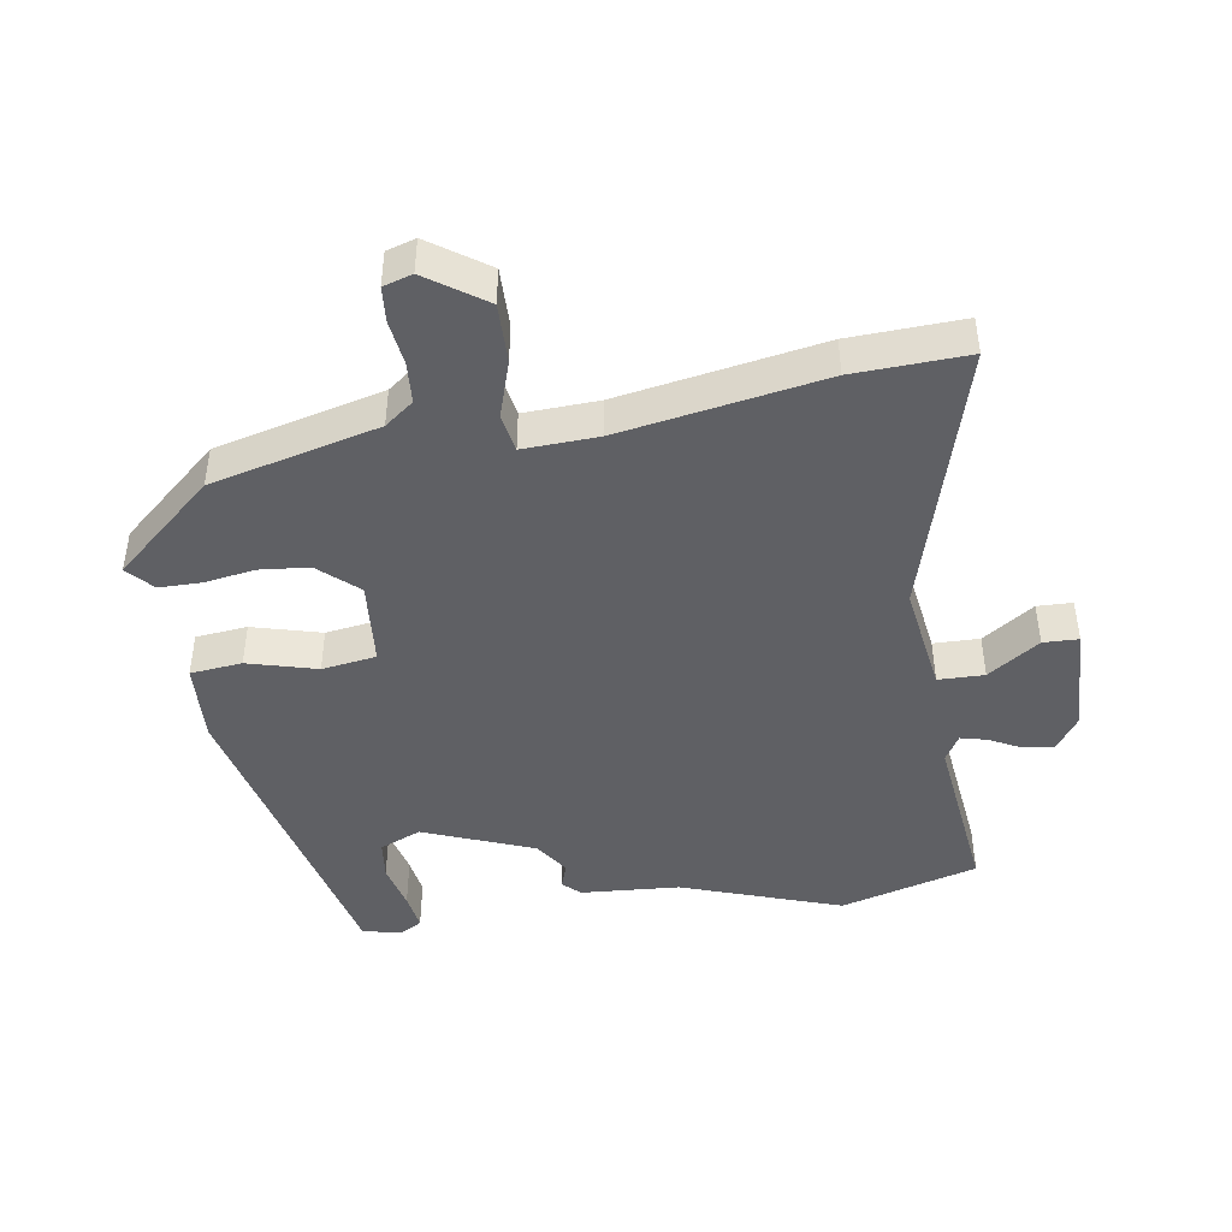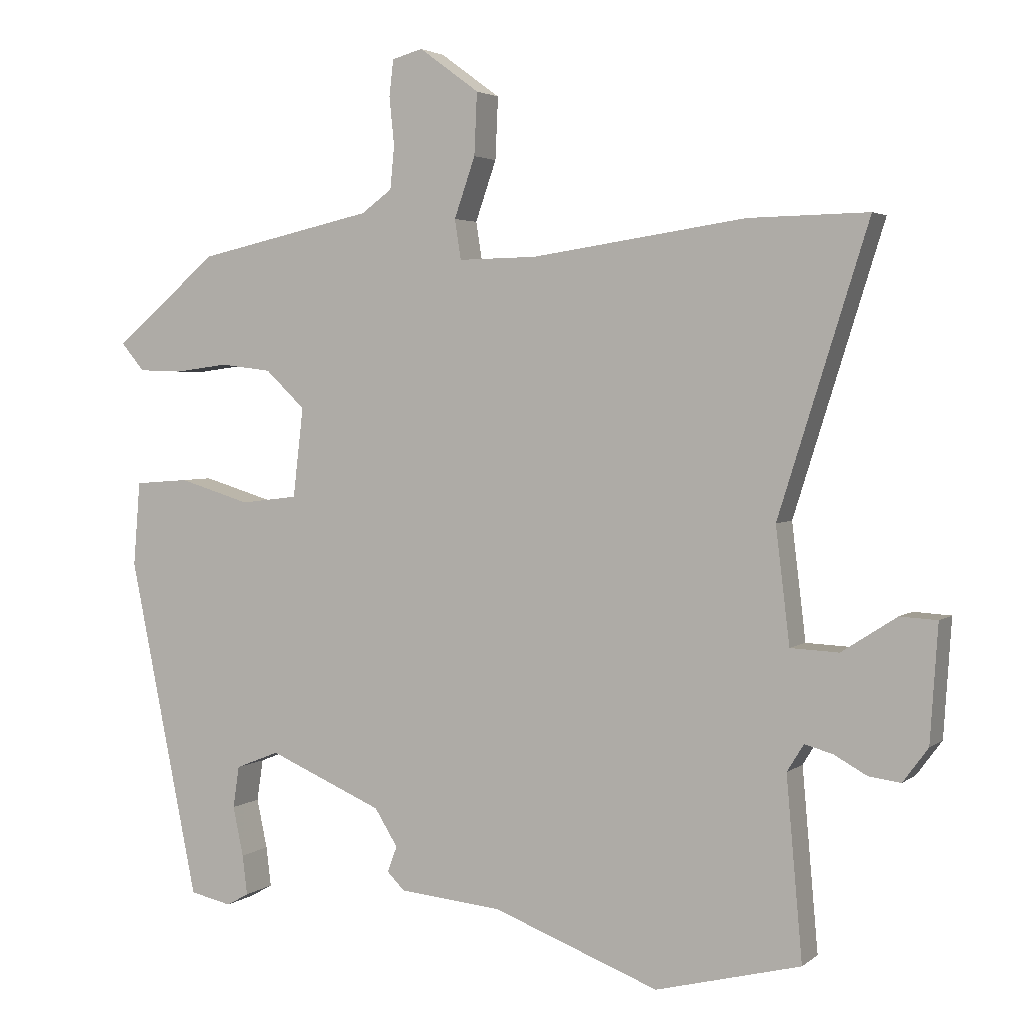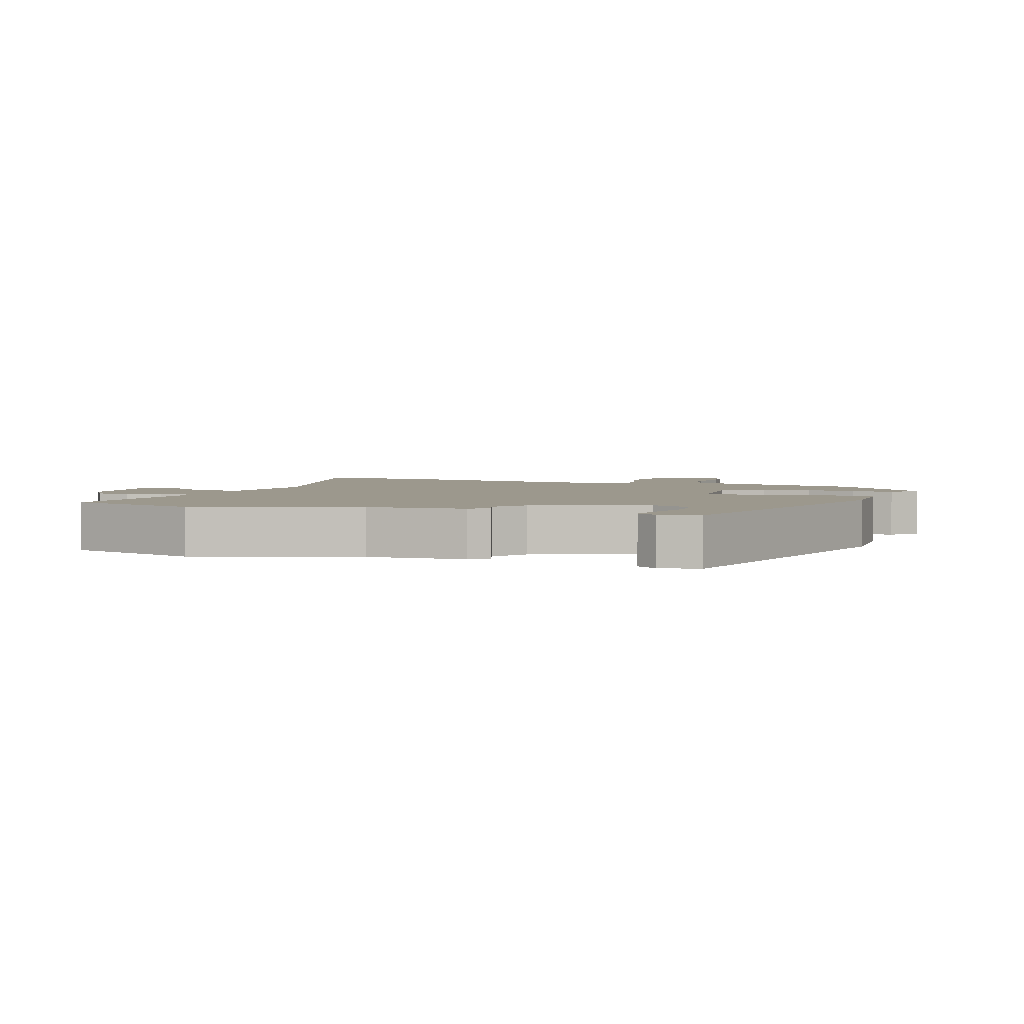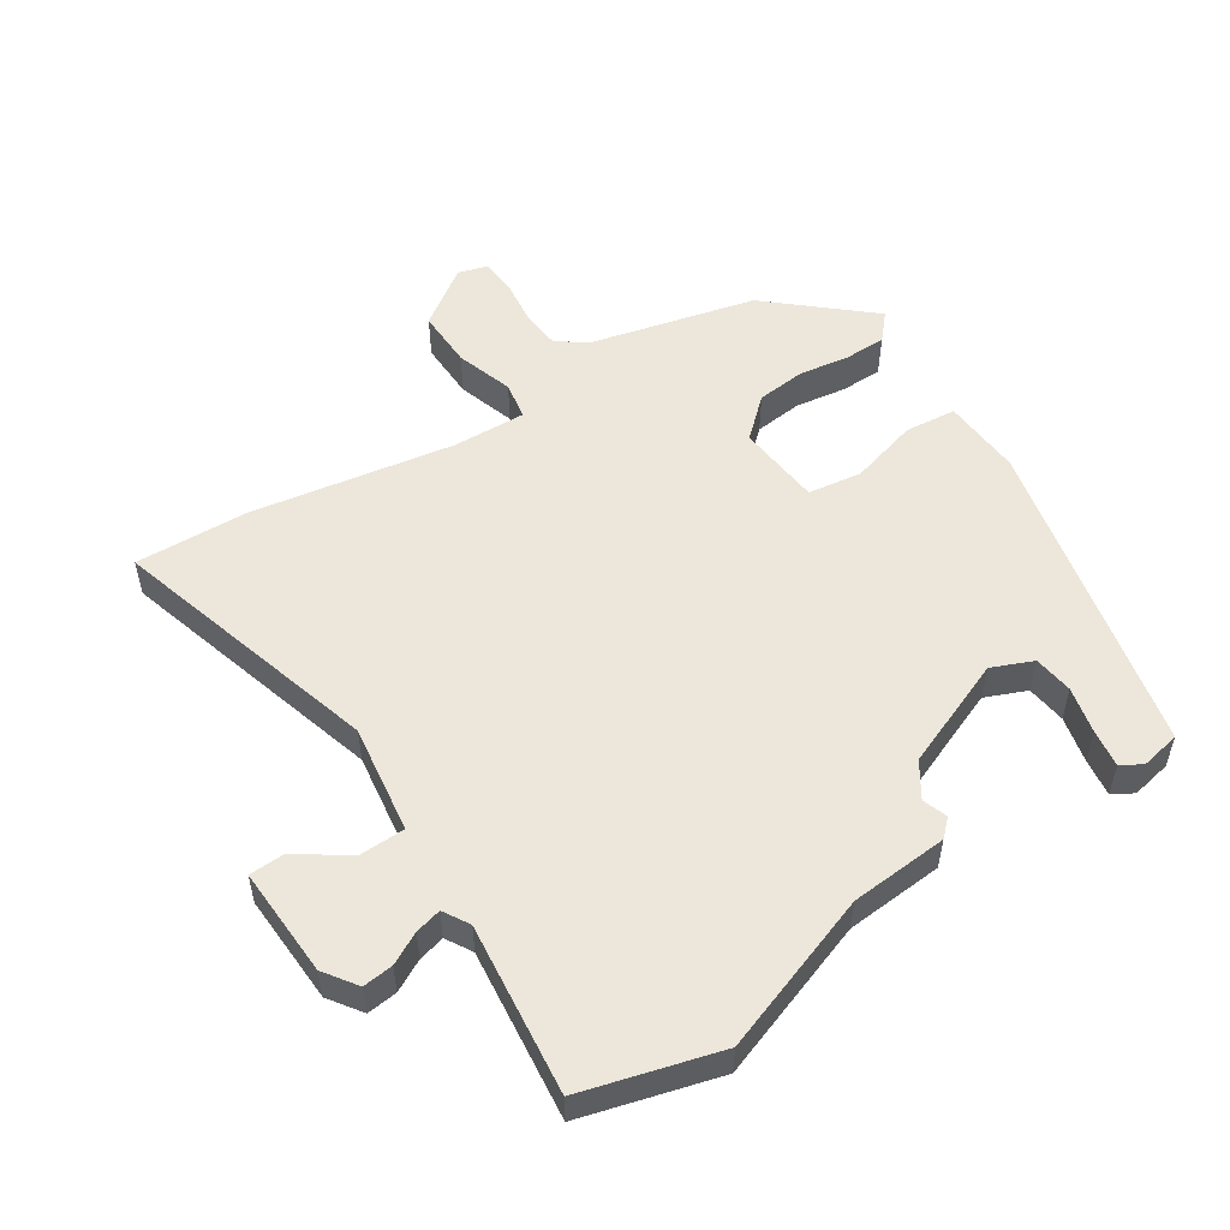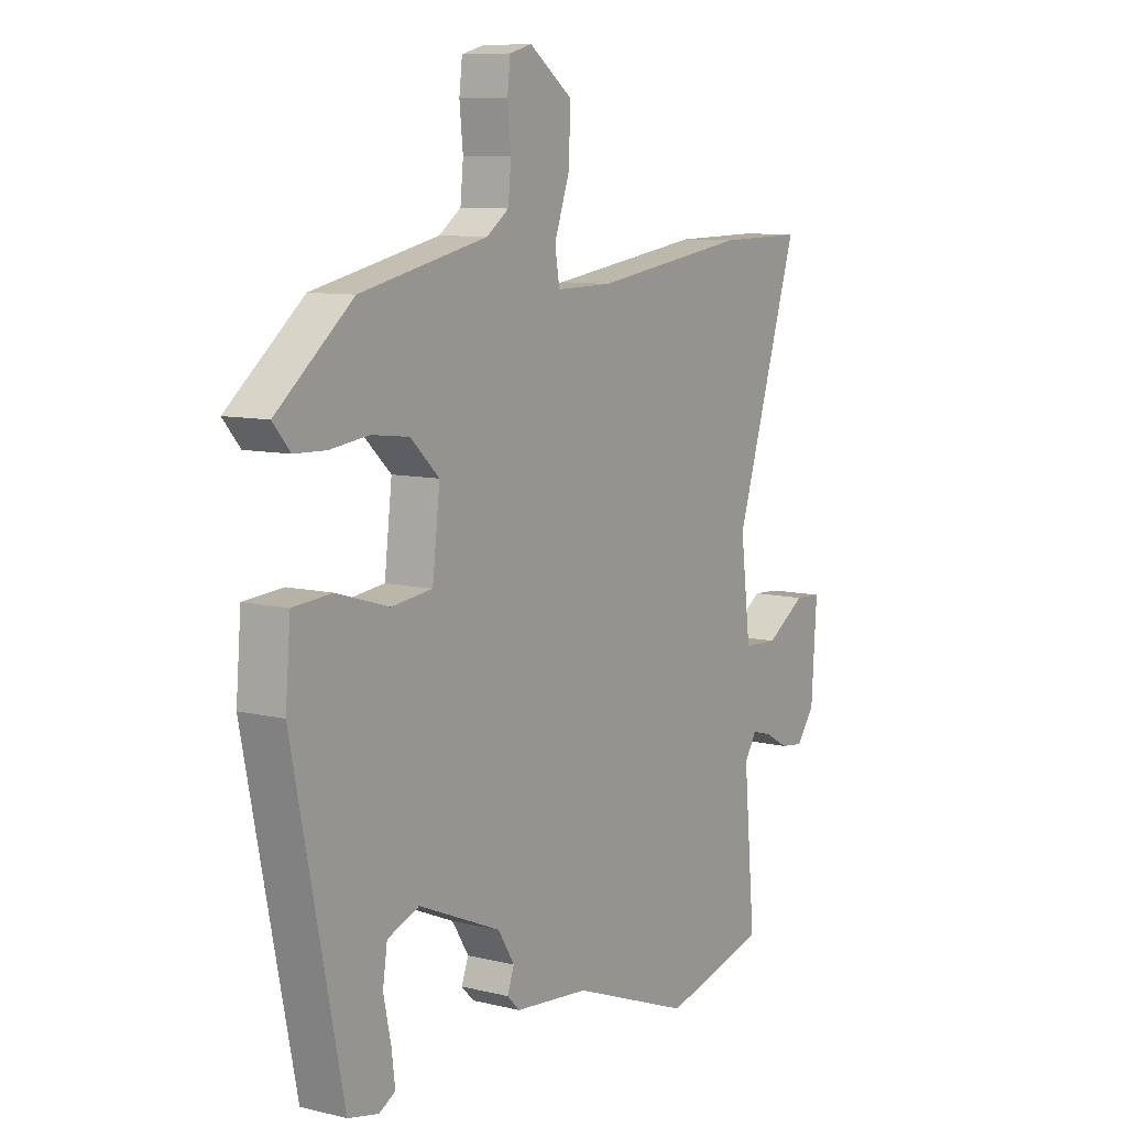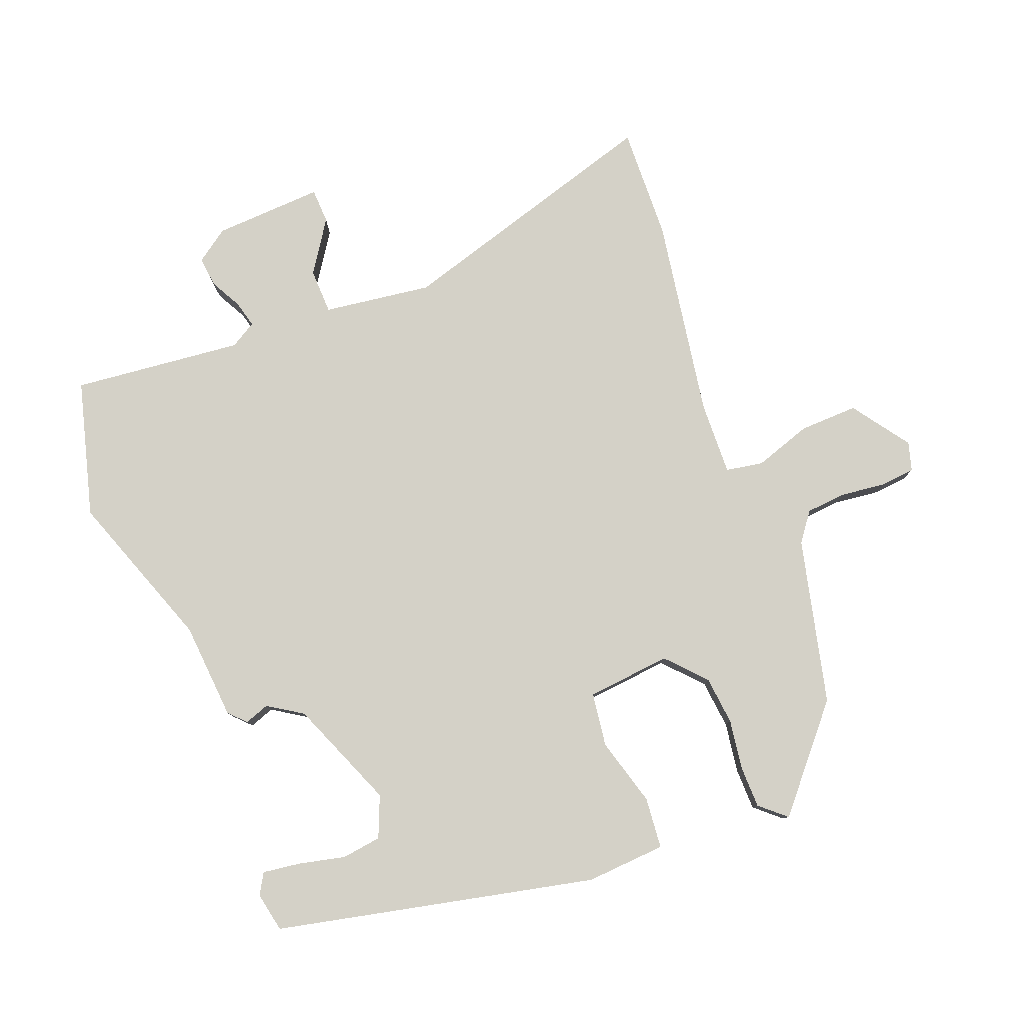
<metadata>
{"format":"obj","ext":"obj","renderer":"f3d","projection":"perspective","resolution":1024,"background":"white","views":[{"elev":-44.6,"azim":10.5,"up":"+Y"},{"elev":3.1,"azim":24.3,"up":"+Z"},{"elev":3.1,"azim":-157.8,"up":"+Y"},{"elev":53.5,"azim":148.2,"up":"+Y"},{"elev":8.9,"azim":-56.6,"up":"+Z"},{"elev":79.8,"azim":-110.3,"up":"+Y"}]}
</metadata>
<code>
v 0.52 0.07 -0.495
v 0.312 0.07 -0.548
v 0.074 0.07 -0.458
v -0.074 0.07 -0.444
v -0.099 0.07 -0.419
v -0.085 0.07 -0.382
v -0.118 0.07 -0.329
v -0.282 0.07 -0.259
v -0.345 0.07 -0.284
v -0.354 0.07 -0.344
v -0.339 0.07 -0.415
v -0.332 0.07 -0.472
v -0.364 0.07 -0.49
v -0.424 0.07 -0.477
v -0.523 0.07 0.01
v -0.513 0.07 0.131
v -0.435 0.07 0.137
v -0.332 0.07 0.106
v -0.25 0.07 0.116
v -0.235 0.07 0.244
v -0.292 0.07 0.298
v -0.366 0.07 0.307
v -0.443 0.07 0.297
v -0.506 0.07 0.299
v -0.54 0.07 0.339
v -0.389 0.07 0.465
v -0.136 0.07 0.521
v -0.092 0.07 0.553
v -0.086 0.07 0.614
v -0.093 0.07 0.683
v -0.087 0.07 0.735
v -0.043 0.07 0.747
v 0.043 0.07 0.684
v 0.039 0.07 0.595
v 0.009 0.07 0.509
v 0.018 0.07 0.452
v 0.13 0.07 0.454
v 0.437 0.07 0.499
v 0.608 0.07 0.502
v 0.48 0.07 0.095
v 0.5 0.07 -0.07
v 0.569 0.07 -0.073
v 0.648 0.07 -0.022
v 0.701 0.07 -0.025
v 0.69 0.07 -0.191
v 0.654 0.07 -0.24
v 0.608 0.07 -0.234
v 0.561 0.07 -0.208
v 0.521 0.07 -0.197
v 0.497 0.07 -0.236
v 0.52 0 -0.495
v 0.312 0 -0.548
v 0.074 0 -0.458
v -0.074 0 -0.444
v -0.099 0 -0.419
v -0.085 0 -0.382
v -0.118 0 -0.329
v -0.282 0 -0.259
v -0.345 0 -0.284
v -0.354 0 -0.344
v -0.339 0 -0.415
v -0.332 0 -0.472
v -0.364 0 -0.49
v -0.424 0 -0.477
v -0.523 0 0.01
v -0.513 0 0.131
v -0.435 0 0.137
v -0.332 0 0.106
v -0.25 0 0.116
v -0.235 0 0.244
v -0.292 0 0.298
v -0.366 0 0.307
v -0.443 0 0.297
v -0.506 0 0.299
v -0.54 0 0.339
v -0.389 0 0.465
v -0.136 0 0.521
v -0.092 0 0.553
v -0.086 0 0.614
v -0.093 0 0.683
v -0.087 0 0.735
v -0.043 0 0.747
v 0.043 0 0.684
v 0.039 0 0.595
v 0.009 0 0.509
v 0.018 0 0.452
v 0.13 0 0.454
v 0.437 0 0.499
v 0.608 0 0.502
v 0.48 0 0.095
v 0.5 0 -0.07
v 0.569 0 -0.073
v 0.648 0 -0.022
v 0.701 0 -0.025
v 0.69 0 -0.191
v 0.654 0 -0.24
v 0.608 0 -0.234
v 0.561 0 -0.208
v 0.521 0 -0.197
v 0.497 0 -0.236
f 46 47 48
f 45 46 48
f 44 45 48
f 43 44 48
f 42 43 48
f 41 42 48 49
f 37 38 39 40
f 36 37 40 41
f 33 34 35
f 32 33 35
f 31 32 35
f 30 31 35
f 29 30 35
f 28 29 35 36
f 41 49 50
f 36 41 50
f 28 36 50
f 27 28 50
f 25 26 27
f 24 25 27
f 23 24 27
f 22 23 27
f 16 17 18
f 15 16 18
f 14 15 18
f 13 14 18
f 10 11 12 13
f 10 13 18
f 9 10 18
f 8 9 18 19
f 3 4 5 6
f 3 6 7
f 2 3 7
f 1 2 7
f 8 19 20
f 7 8 20
f 1 7 20
f 50 1 20
f 27 50 20 21
f 21 22 27
f 98 97 96
f 98 96 95
f 98 95 94
f 98 94 93
f 98 93 92
f 99 98 92 91
f 90 89 88 87
f 91 90 87 86
f 85 84 83
f 85 83 82
f 85 82 81
f 85 81 80
f 85 80 79
f 86 85 79 78
f 100 99 91
f 100 91 86
f 100 86 78
f 100 78 77
f 77 76 75
f 77 75 74
f 77 74 73
f 77 73 72
f 68 67 66
f 68 66 65
f 68 65 64
f 68 64 63
f 63 62 61 60
f 68 63 60
f 68 60 59
f 69 68 59 58
f 56 55 54 53
f 57 56 53
f 57 53 52
f 57 52 51
f 70 69 58
f 70 58 57
f 70 57 51
f 70 51 100
f 71 70 100 77
f 77 72 71
f 1 51 52 2
f 2 52 53 3
f 3 53 54 4
f 4 54 55 5
f 5 55 56 6
f 6 56 57 7
f 7 57 58 8
f 8 58 59 9
f 9 59 60 10
f 10 60 61 11
f 11 61 62 12
f 12 62 63 13
f 13 63 64 14
f 14 64 65 15
f 15 65 66 16
f 16 66 67 17
f 17 67 68 18
f 18 68 69 19
f 19 69 70 20
f 20 70 71 21
f 21 71 72 22
f 22 72 73 23
f 23 73 74 24
f 24 74 75 25
f 25 75 76 26
f 26 76 77 27
f 27 77 78 28
f 28 78 79 29
f 29 79 80 30
f 30 80 81 31
f 31 81 82 32
f 32 82 83 33
f 33 83 84 34
f 34 84 85 35
f 35 85 86 36
f 36 86 87 37
f 37 87 88 38
f 38 88 89 39
f 39 89 90 40
f 40 90 91 41
f 41 91 92 42
f 42 92 93 43
f 43 93 94 44
f 44 94 95 45
f 45 95 96 46
f 46 96 97 47
f 47 97 98 48
f 48 98 99 49
f 49 99 100 50
f 50 100 51 1

</code>
